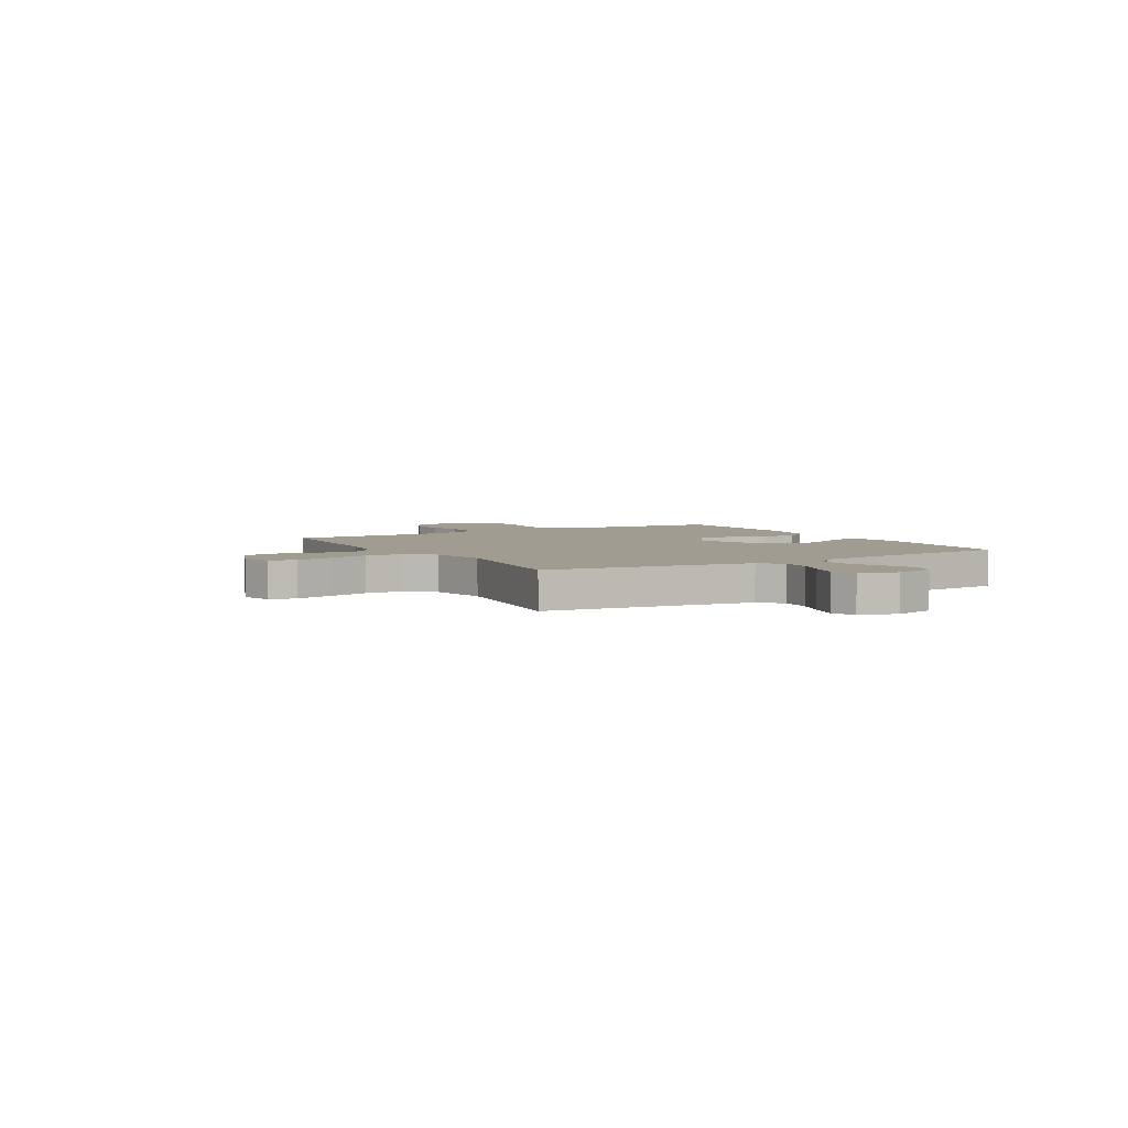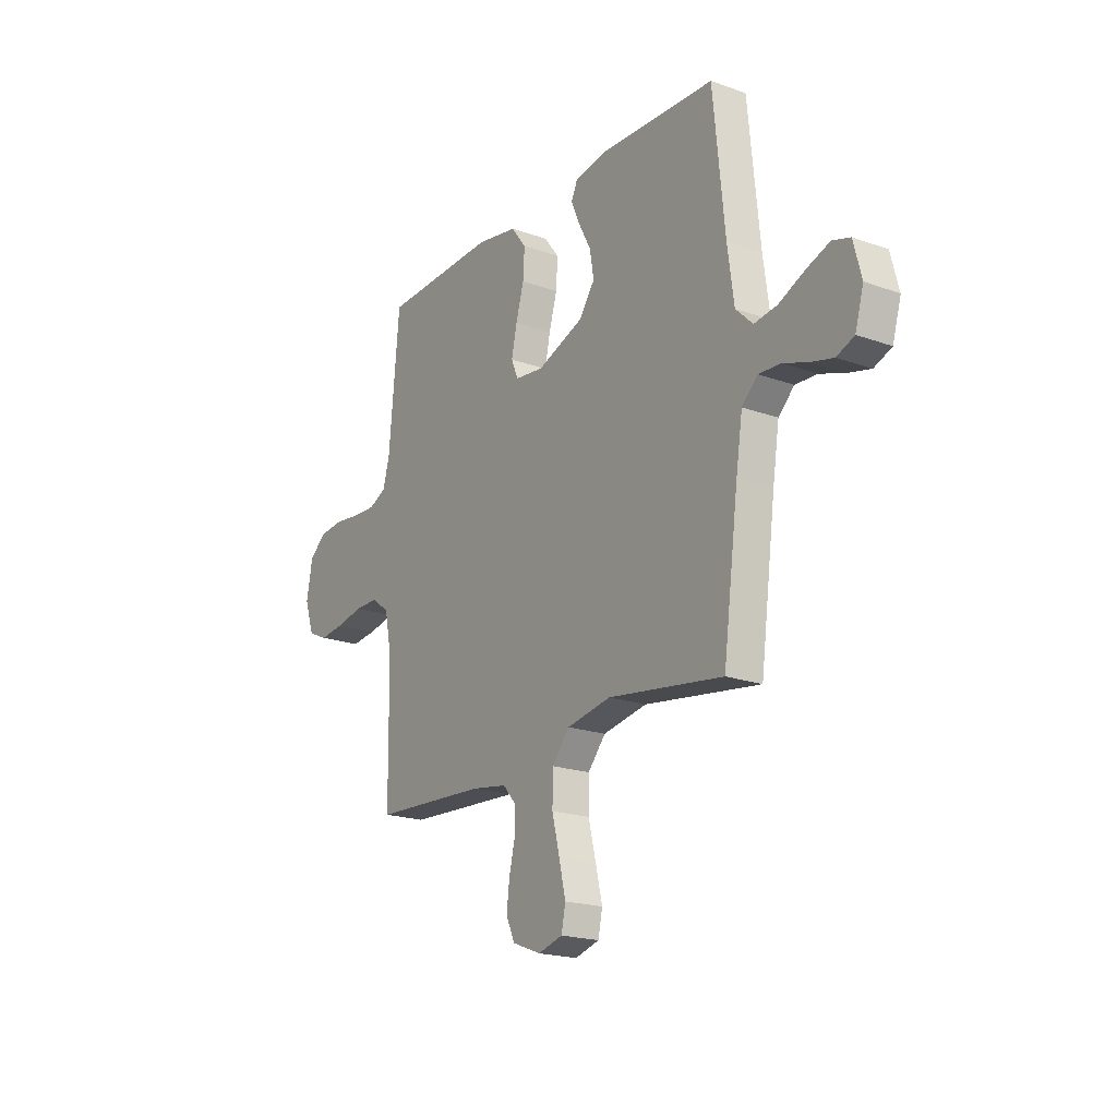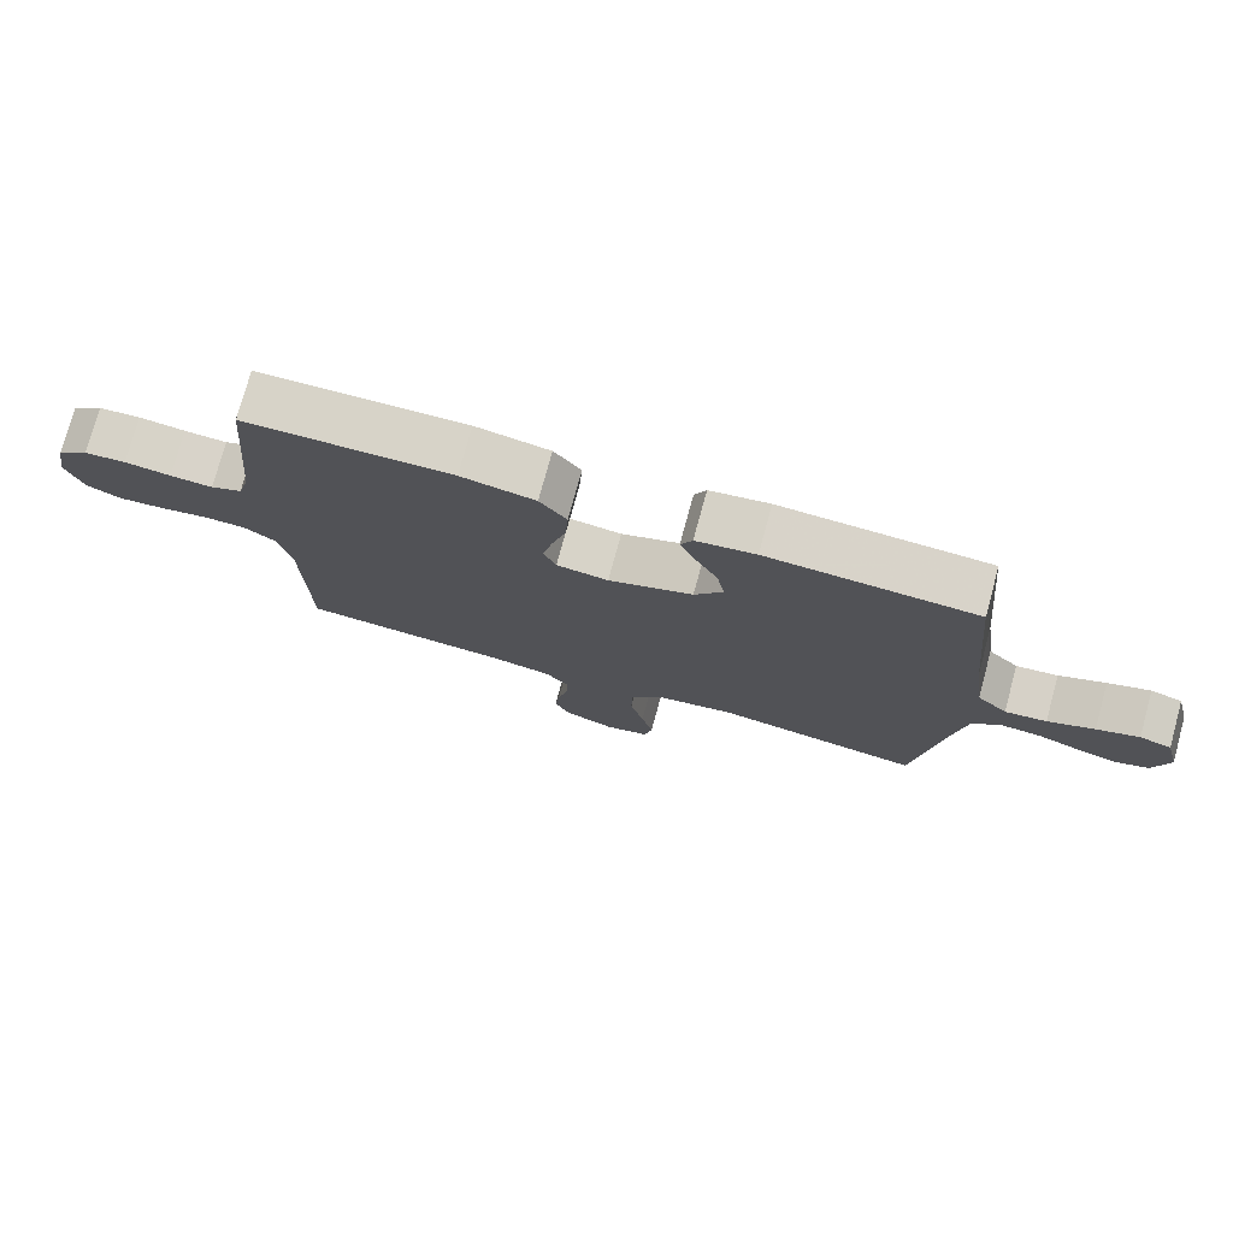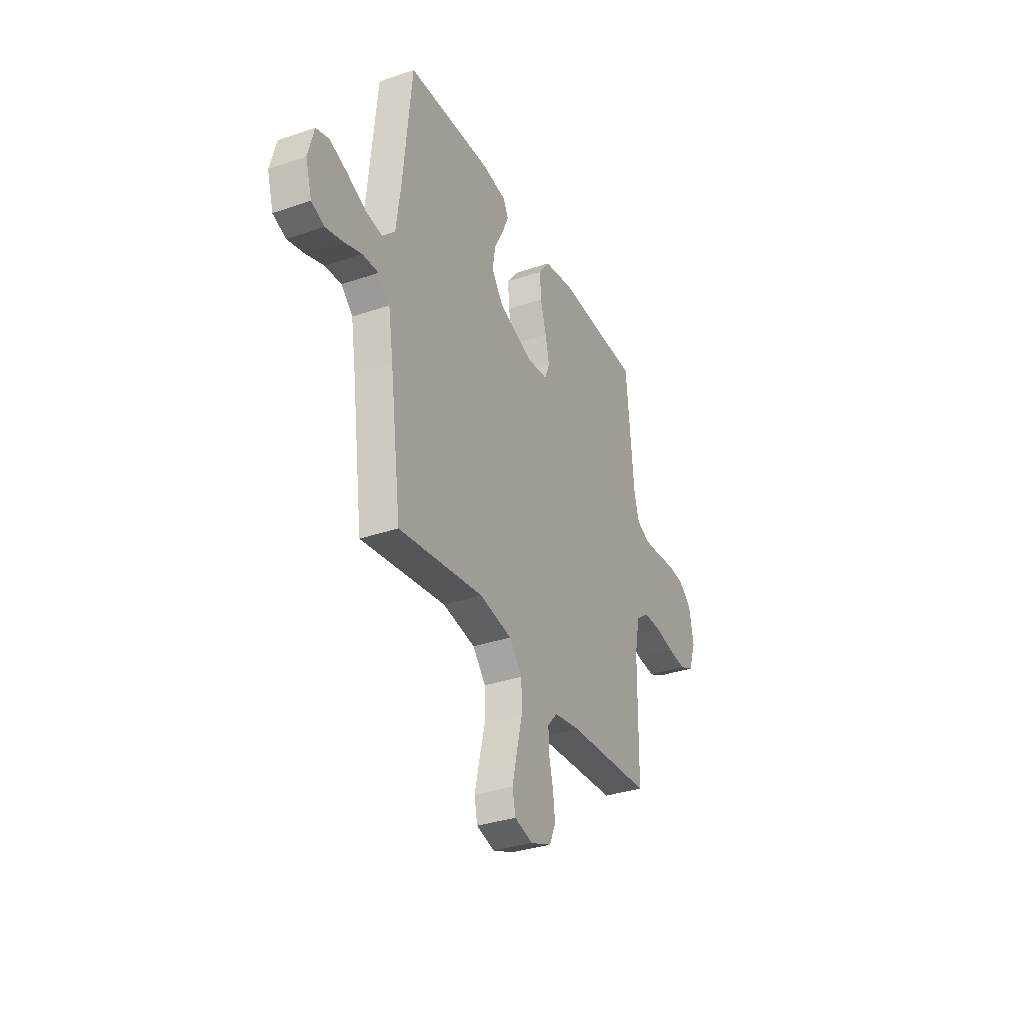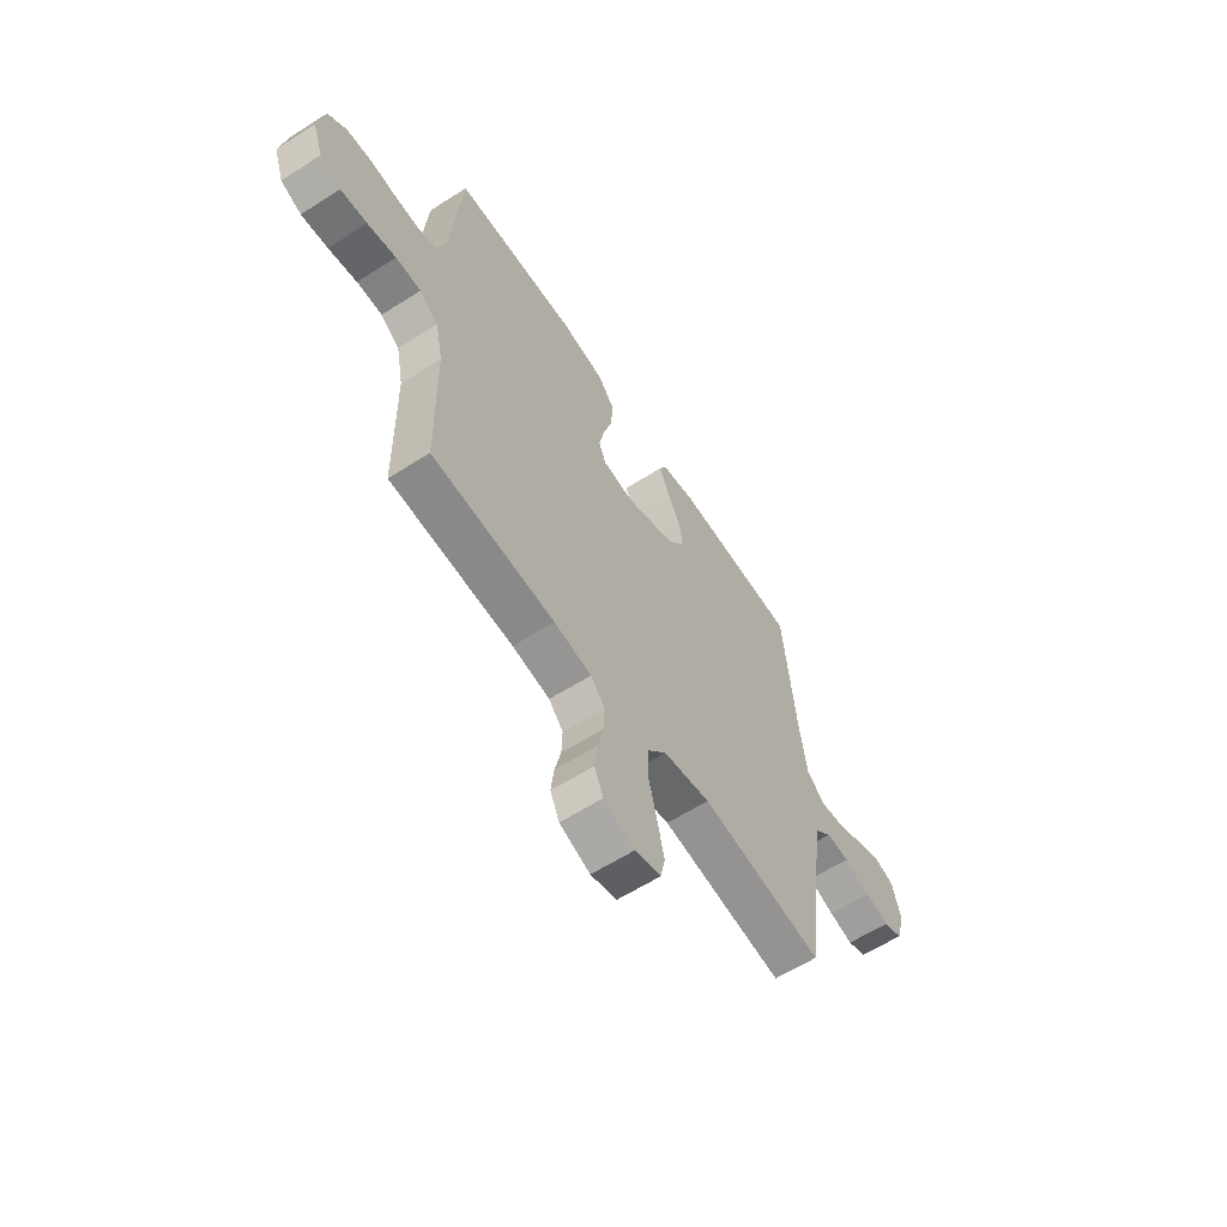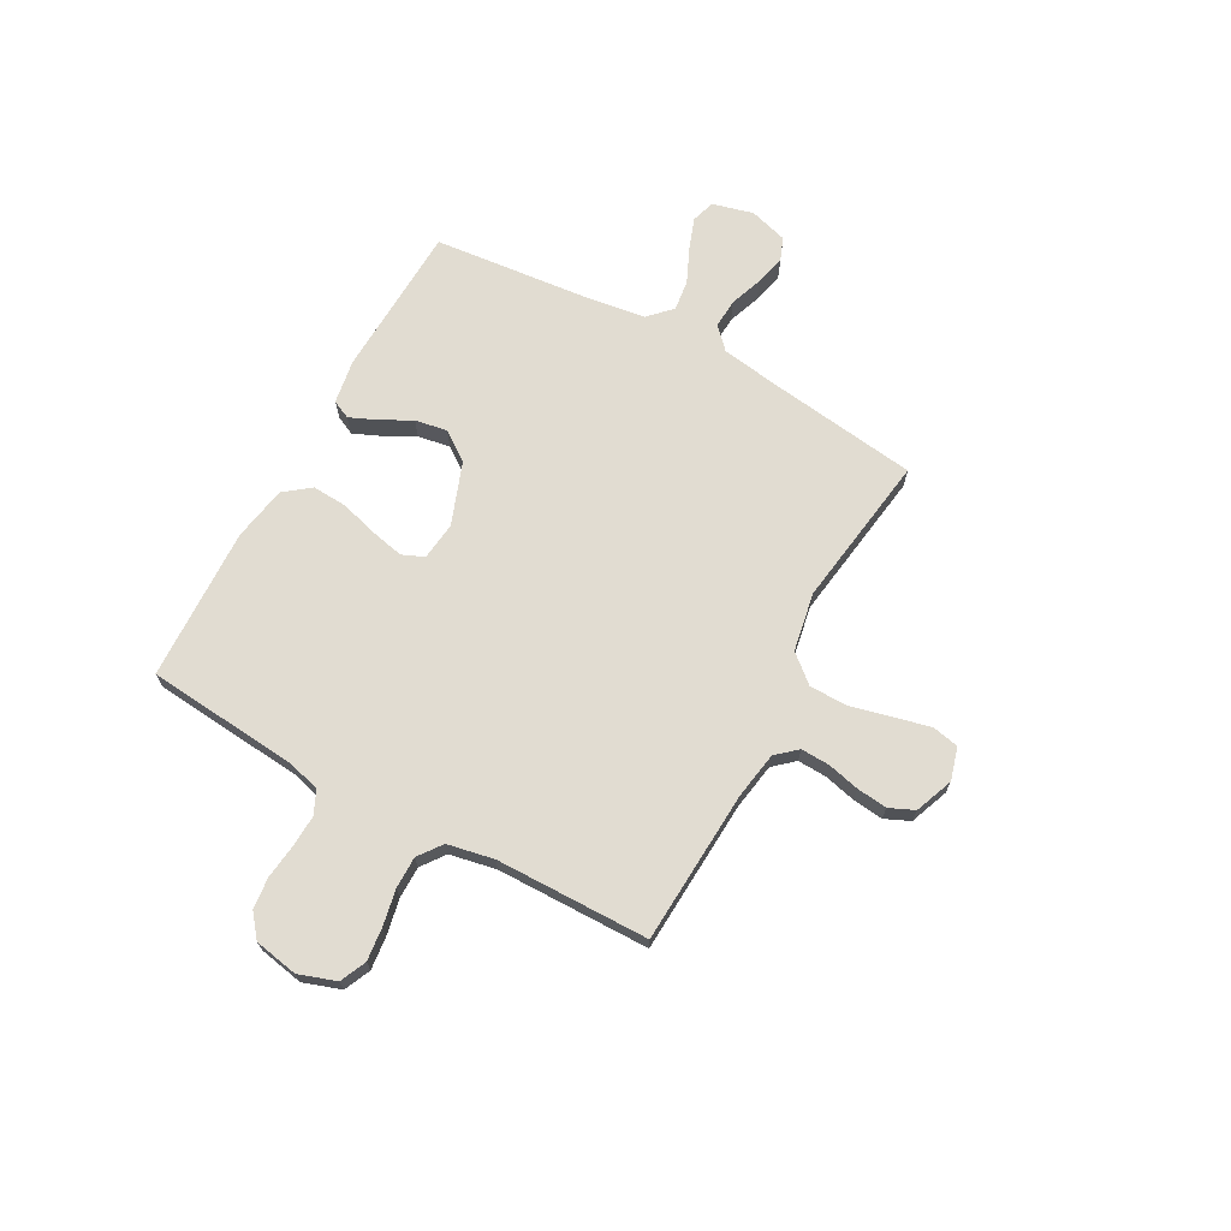
<metadata>
{"format":"obj","ext":"obj","renderer":"f3d","projection":"perspective","resolution":1024,"background":"white","views":[{"elev":4.3,"azim":-120.3,"up":"+Y"},{"elev":-19.9,"azim":-123.4,"up":"+Z"},{"elev":76.0,"azim":-164.7,"up":"+Z"},{"elev":-33.7,"azim":-64.9,"up":"+Z"},{"elev":-60.6,"azim":123.2,"up":"+Z"},{"elev":69.2,"azim":118.7,"up":"+Y"}]}
</metadata>
<code>
v -0.5 0.07 -0.5
v -0.54 0.07 -0.2
v -0.557 0.07 -0.091
v -0.598 0.07 -0.052
v -0.655 0.07 -0.055
v -0.719 0.07 -0.078
v -0.778 0.07 -0.093
v -0.824 0.07 -0.075
v -0.846 0.07 0
v -0.825 0.07 0.08
v -0.779 0.07 0.094
v -0.718 0.07 0.072
v -0.651 0.07 0.042
v -0.591 0.07 0.034
v -0.547 0.07 0.077
v -0.53 0.07 0.2
v -0.5 0.07 0.5
v -0.2 0.07 0.512
v -0.114 0.07 0.498
v -0.097 0.07 0.462
v -0.12 0.07 0.409
v -0.152 0.07 0.348
v -0.163 0.07 0.285
v -0.122 0.07 0.228
v 0 0.07 0.183
v 0.075 0.07 0.192
v 0.093 0.07 0.235
v 0.079 0.07 0.3
v 0.058 0.07 0.373
v 0.054 0.07 0.441
v 0.093 0.07 0.492
v 0.2 0.07 0.511
v 0.5 0.07 0.5
v 0.527 0.07 0.2
v 0.544 0.07 0.138
v 0.59 0.07 0.117
v 0.652 0.07 0.12
v 0.719 0.07 0.128
v 0.78 0.07 0.122
v 0.825 0.07 0.086
v 0.841 0.07 0
v 0.816 0.07 -0.073
v 0.765 0.07 -0.096
v 0.7 0.07 -0.089
v 0.63 0.07 -0.075
v 0.568 0.07 -0.075
v 0.522 0.07 -0.109
v 0.504 0.07 -0.2
v 0.5 0.07 -0.5
v 0.2 0.07 -0.517
v 0.108 0.07 -0.532
v 0.073 0.07 -0.572
v 0.075 0.07 -0.628
v 0.09 0.07 -0.691
v 0.097 0.07 -0.751
v 0.075 0.07 -0.8
v 0 0.07 -0.829
v -0.064 0.07 -0.811
v -0.075 0.07 -0.759
v -0.058 0.07 -0.687
v -0.038 0.07 -0.606
v -0.039 0.07 -0.532
v -0.085 0.07 -0.478
v -0.2 0.07 -0.457
v -0.5 0 -0.5
v -0.54 0 -0.2
v -0.557 0 -0.091
v -0.598 0 -0.052
v -0.655 0 -0.055
v -0.719 0 -0.078
v -0.778 0 -0.093
v -0.824 0 -0.075
v -0.846 0 0
v -0.825 0 0.08
v -0.779 0 0.094
v -0.718 0 0.072
v -0.651 0 0.042
v -0.591 0 0.034
v -0.547 0 0.077
v -0.53 0 0.2
v -0.5 0 0.5
v -0.2 0 0.512
v -0.114 0 0.498
v -0.097 0 0.462
v -0.12 0 0.409
v -0.152 0 0.348
v -0.163 0 0.285
v -0.122 0 0.228
v 0 0 0.183
v 0.075 0 0.192
v 0.093 0 0.235
v 0.079 0 0.3
v 0.058 0 0.373
v 0.054 0 0.441
v 0.093 0 0.492
v 0.2 0 0.511
v 0.5 0 0.5
v 0.527 0 0.2
v 0.544 0 0.138
v 0.59 0 0.117
v 0.652 0 0.12
v 0.719 0 0.128
v 0.78 0 0.122
v 0.825 0 0.086
v 0.841 0 0
v 0.816 0 -0.073
v 0.765 0 -0.096
v 0.7 0 -0.089
v 0.63 0 -0.075
v 0.568 0 -0.075
v 0.522 0 -0.109
v 0.504 0 -0.2
v 0.5 0 -0.5
v 0.2 0 -0.517
v 0.108 0 -0.532
v 0.073 0 -0.572
v 0.075 0 -0.628
v 0.09 0 -0.691
v 0.097 0 -0.751
v 0.075 0 -0.8
v 0 0 -0.829
v -0.064 0 -0.811
v -0.075 0 -0.759
v -0.058 0 -0.687
v -0.038 0 -0.606
v -0.039 0 -0.532
v -0.085 0 -0.478
v -0.2 0 -0.457
f 59 60 61
f 58 59 61
f 57 58 61
f 56 57 61
f 55 56 61
f 54 55 61
f 53 54 61
f 52 53 61 62
f 51 52 62 63
f 48 49 50
f 50 51 63
f 48 50 63
f 47 48 63
f 43 44 45
f 42 43 45
f 41 42 45
f 40 41 45
f 39 40 45
f 38 39 45
f 37 38 45
f 36 37 45 46
f 47 63 64
f 46 47 64
f 36 46 64
f 35 36 64
f 32 33 34
f 31 32 34
f 30 31 34
f 29 30 34
f 28 29 34
f 20 21 22
f 19 20 22
f 18 19 22
f 17 18 22
f 16 17 22
f 15 16 22 23
f 14 15 23 24
f 11 12 13
f 10 11 13
f 9 10 13
f 8 9 13
f 7 8 13
f 6 7 13
f 5 6 13
f 4 5 13 14
f 14 24 25
f 4 14 25
f 3 4 25
f 64 1 2
f 3 25 26
f 2 3 26
f 64 2 26
f 35 64 26
f 27 28 34 35
f 26 27 35
f 125 124 123
f 125 123 122
f 125 122 121
f 125 121 120
f 125 120 119
f 125 119 118
f 125 118 117
f 126 125 117 116
f 127 126 116 115
f 114 113 112
f 127 115 114
f 127 114 112
f 127 112 111
f 109 108 107
f 109 107 106
f 109 106 105
f 109 105 104
f 109 104 103
f 109 103 102
f 109 102 101
f 110 109 101 100
f 128 127 111
f 128 111 110
f 128 110 100
f 128 100 99
f 98 97 96
f 98 96 95
f 98 95 94
f 98 94 93
f 98 93 92
f 86 85 84
f 86 84 83
f 86 83 82
f 86 82 81
f 86 81 80
f 87 86 80 79
f 88 87 79 78
f 77 76 75
f 77 75 74
f 77 74 73
f 77 73 72
f 77 72 71
f 77 71 70
f 77 70 69
f 78 77 69 68
f 89 88 78
f 89 78 68
f 89 68 67
f 66 65 128
f 90 89 67
f 90 67 66
f 90 66 128
f 90 128 99
f 99 98 92 91
f 99 91 90
f 1 65 66 2
f 2 66 67 3
f 3 67 68 4
f 4 68 69 5
f 5 69 70 6
f 6 70 71 7
f 7 71 72 8
f 8 72 73 9
f 9 73 74 10
f 10 74 75 11
f 11 75 76 12
f 12 76 77 13
f 13 77 78 14
f 14 78 79 15
f 15 79 80 16
f 16 80 81 17
f 17 81 82 18
f 18 82 83 19
f 19 83 84 20
f 20 84 85 21
f 21 85 86 22
f 22 86 87 23
f 23 87 88 24
f 24 88 89 25
f 25 89 90 26
f 26 90 91 27
f 27 91 92 28
f 28 92 93 29
f 29 93 94 30
f 30 94 95 31
f 31 95 96 32
f 32 96 97 33
f 33 97 98 34
f 34 98 99 35
f 35 99 100 36
f 36 100 101 37
f 37 101 102 38
f 38 102 103 39
f 39 103 104 40
f 40 104 105 41
f 41 105 106 42
f 42 106 107 43
f 43 107 108 44
f 44 108 109 45
f 45 109 110 46
f 46 110 111 47
f 47 111 112 48
f 48 112 113 49
f 49 113 114 50
f 50 114 115 51
f 51 115 116 52
f 52 116 117 53
f 53 117 118 54
f 54 118 119 55
f 55 119 120 56
f 56 120 121 57
f 57 121 122 58
f 58 122 123 59
f 59 123 124 60
f 60 124 125 61
f 61 125 126 62
f 62 126 127 63
f 63 127 128 64
f 64 128 65 1

</code>
